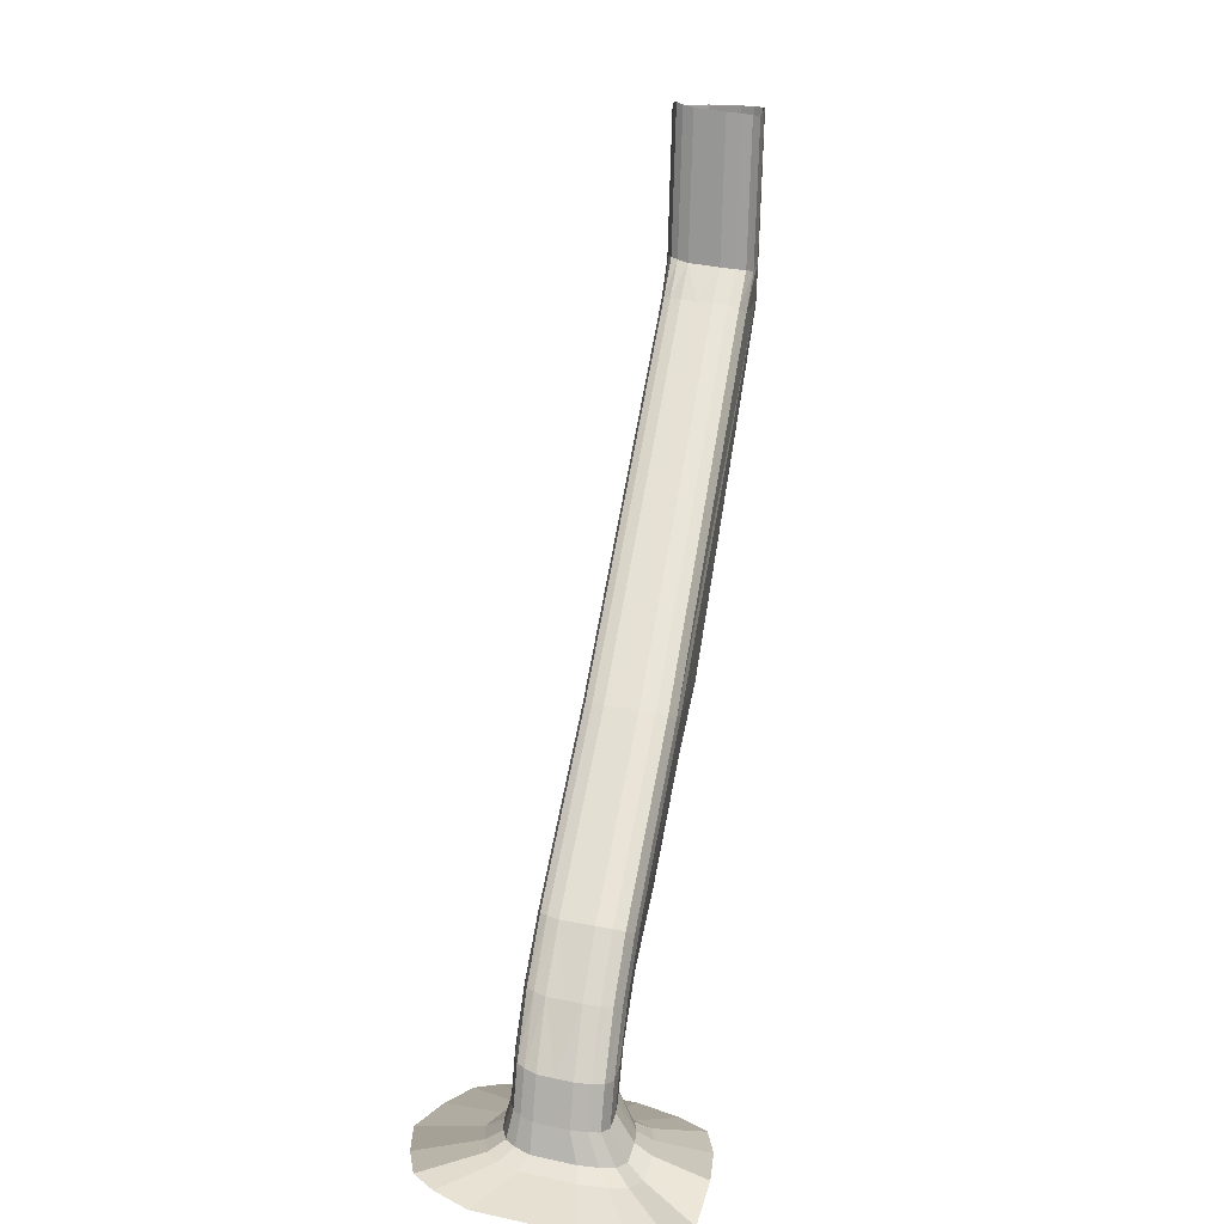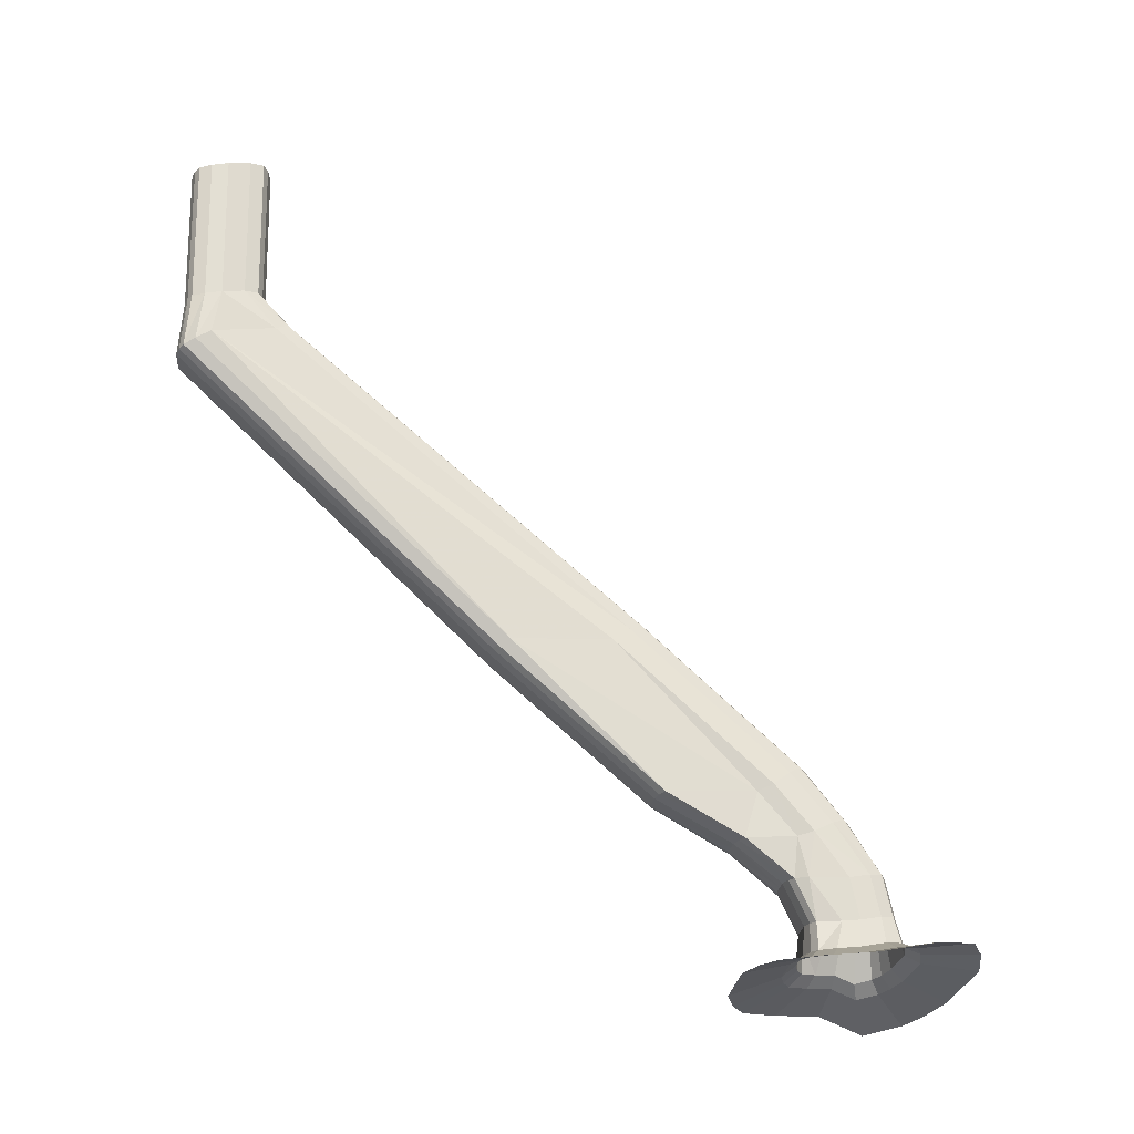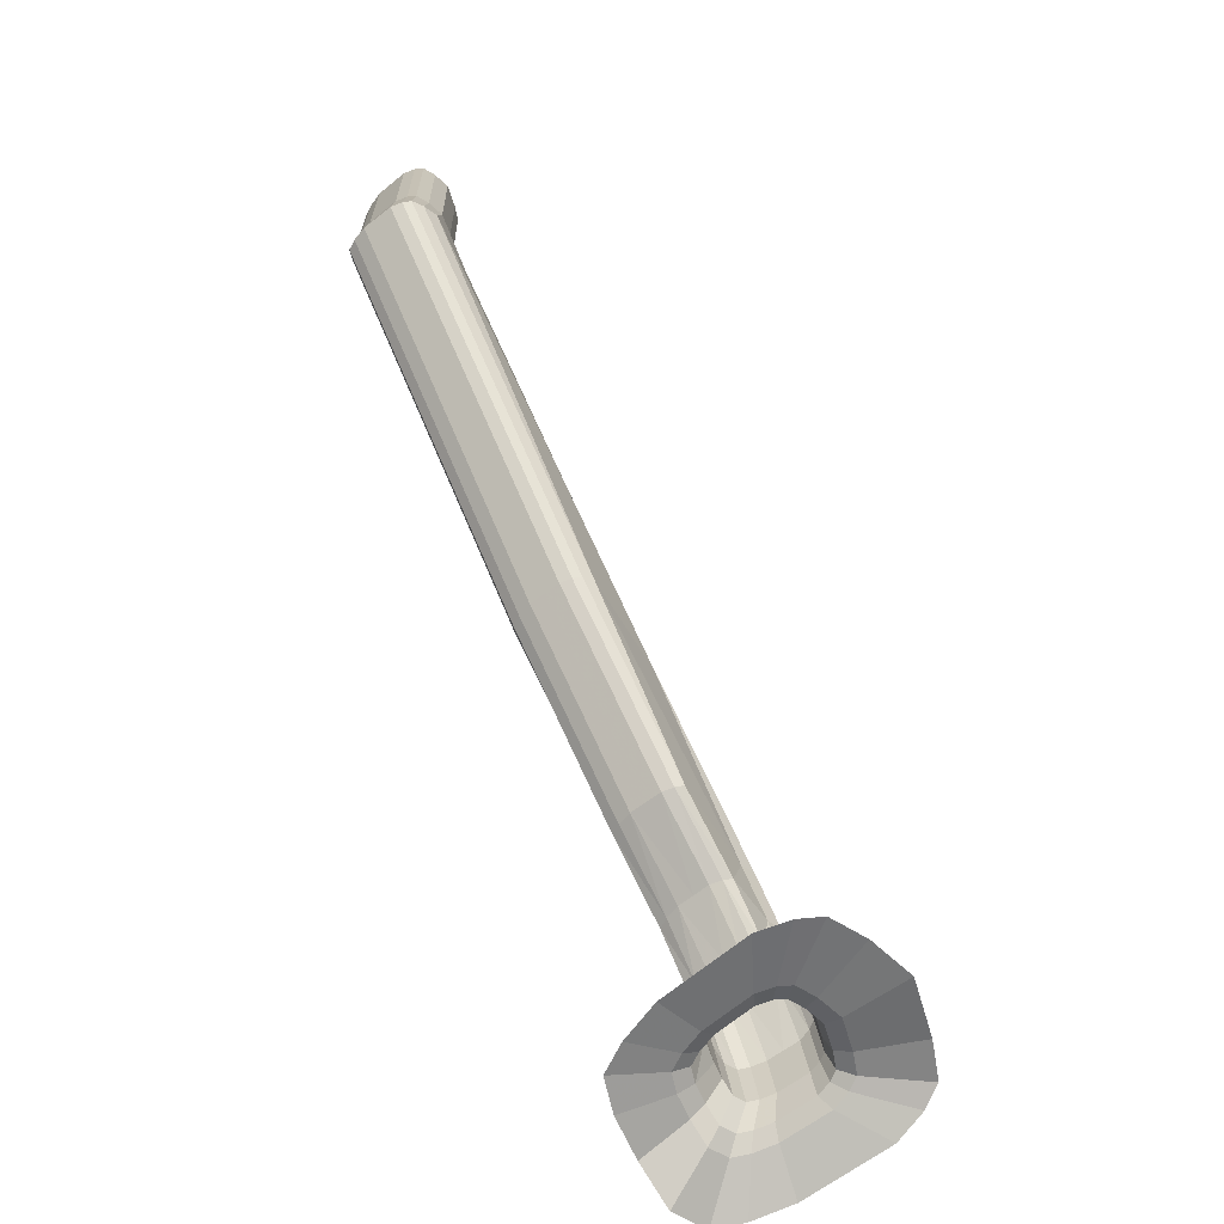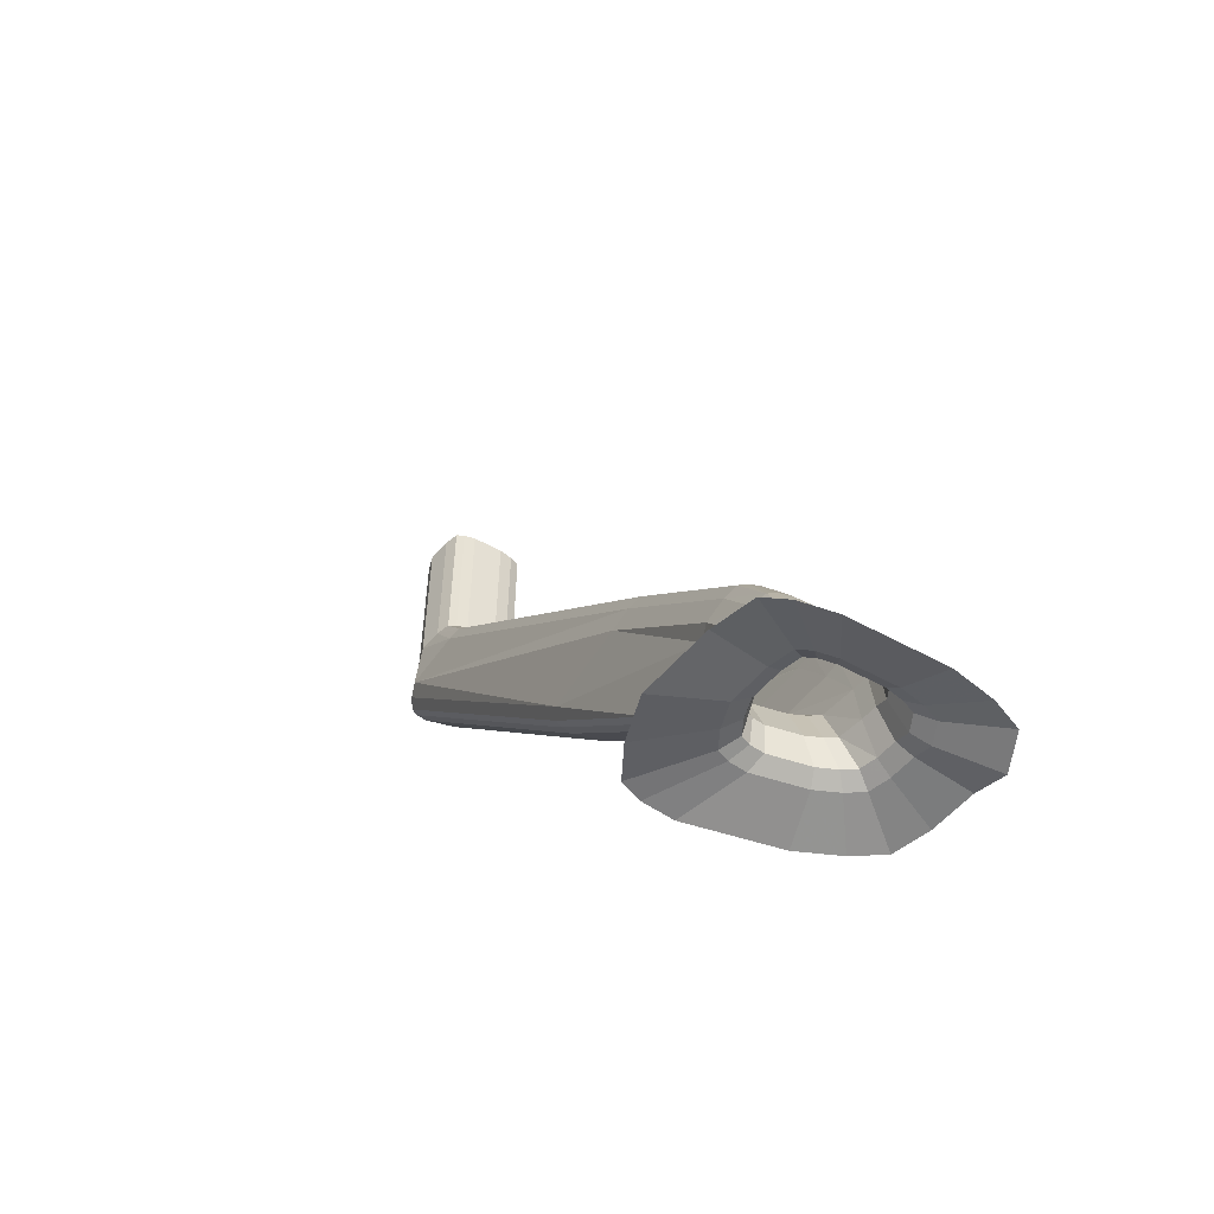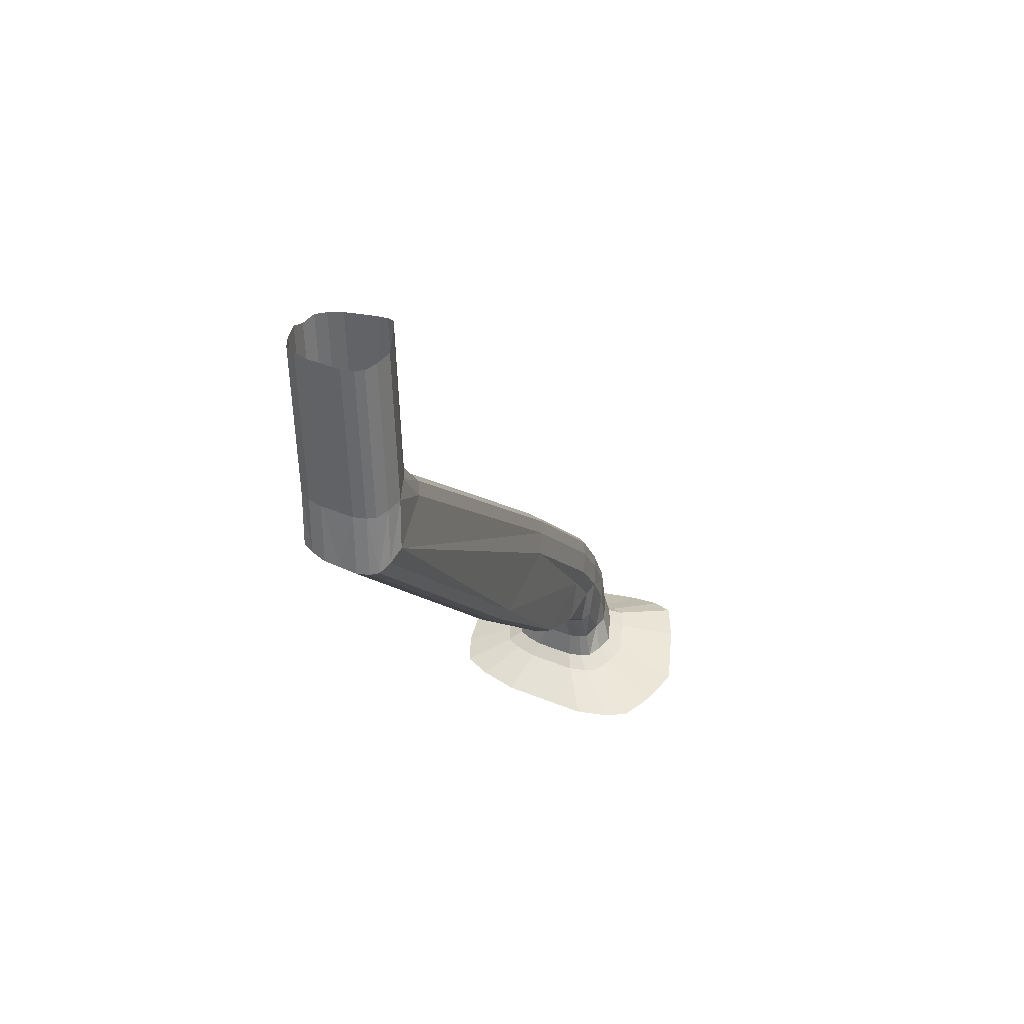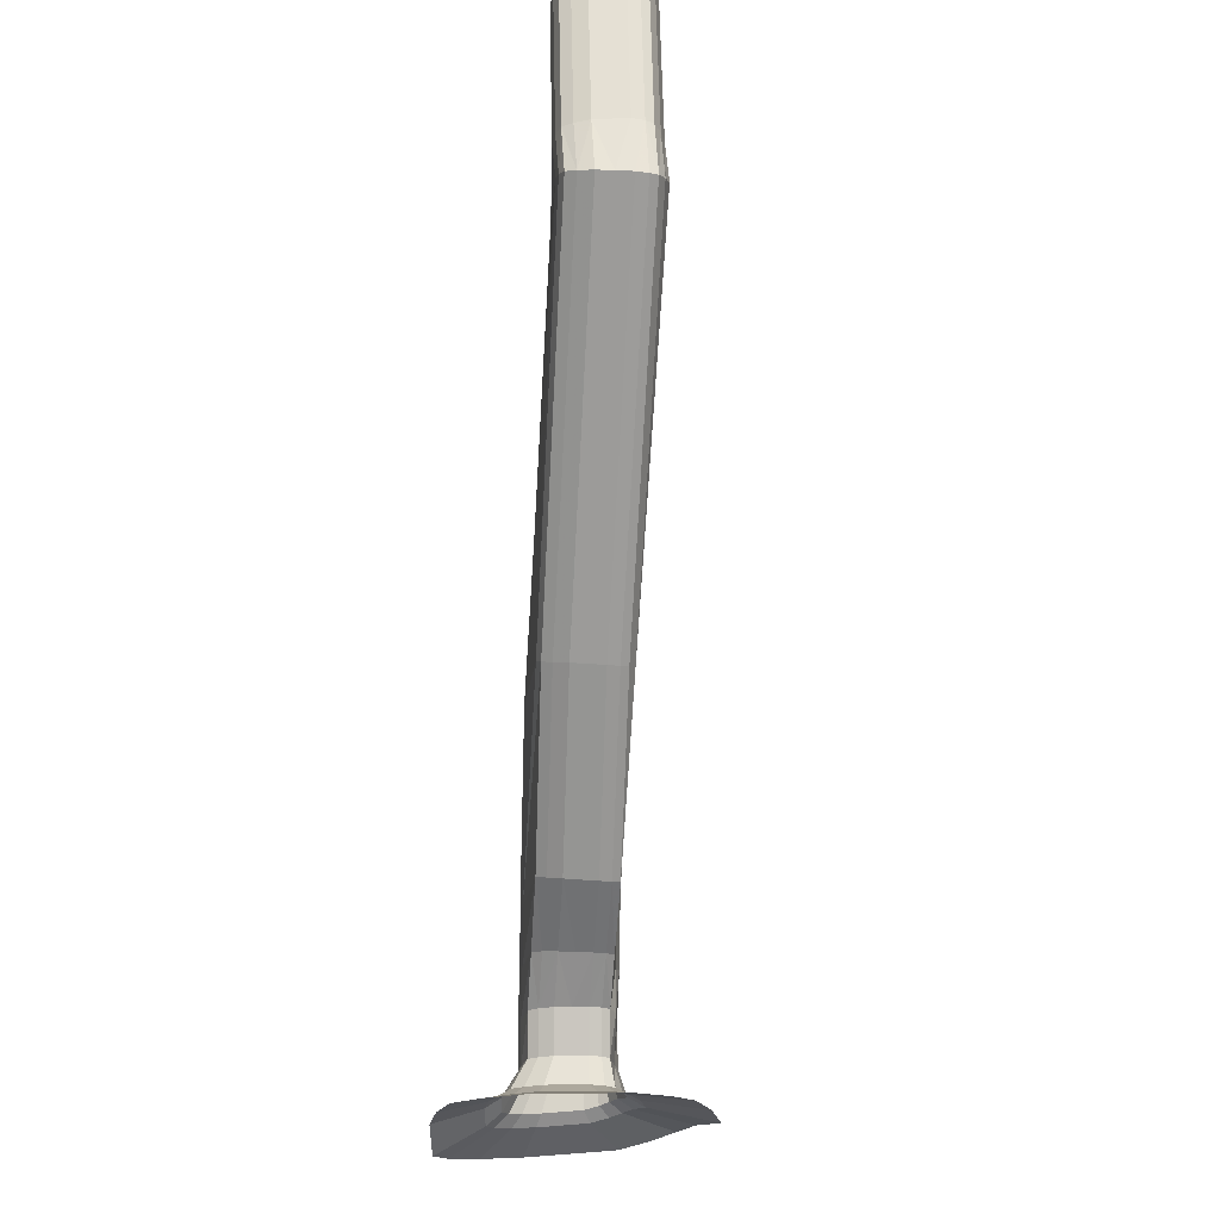
<metadata>
{"format":"obj","ext":"obj","renderer":"f3d","projection":"perspective","resolution":1024,"background":"white","views":[{"elev":19.5,"azim":9.6,"up":"+Z"},{"elev":-23.7,"azim":-105.5,"up":"+Z"},{"elev":-70.0,"azim":-152.0,"up":"+Z"},{"elev":-47.5,"azim":-33.4,"up":"+Z"},{"elev":35.4,"azim":-163.3,"up":"+Z"},{"elev":-28.1,"azim":173.1,"up":"+Z"}]}
</metadata>
<code>
o Mesh_Mesh_Mesh_Mesh_Mesh_eroded_plateau_hm.png_Mesh_Mesh_Me.002
v 235.2 -227.8 369.8
v 233.6 -227.7 369.9
v 233.7 -227.1 372.1
v 235 -227.2 372
v 240.1 -223 369.6
v 238.8 -223.4 371.8
v 238.6 -221.5 371.8
v 239.7 -221.7 369.5
v 234.1 -219.7 369.5
v 234.1 -219.9 371.7
v 233.2 -220 371.7
v 233 -219.9 369.4
v 232.1 -220.2 369.4
v 232.5 -220.3 371.7
v 238.8 -221 369.5
v 237.8 -220.9 371.7
v 240.2 -224.7 369.7
v 238.9 -224.7 371.9
v 232 -222.1 371.7
v 231.4 -221.4 369.5
v 231.8 -226.7 370.3
v 231.3 -225.3 370.1
v 231.9 -225.2 372.3
v 232.3 -226.4 372.4
v 232.8 -226.8 372.3
v 232.5 -227.2 370.2
v 238.3 -227.8 369.5
v 237.4 -227.2 371.7
v 237.9 -227 371.7
v 238.9 -227.6 369.4
v 236.7 -220.4 371.7
v 237.4 -220.4 369.5
v 236.3 -227.3 371.8
v 236.9 -227.9 369.6
v 239.4 -227.4 369.3
v 238.3 -226.9 371.6
v 238.8 -225.9 371.4
v 240 -226.2 369.1
v 230.9 -223 369.6
v 231.5 -223.4 371.8
v 235.8 -220 369.5
v 235.4 -220.2 371.7
v 235.1 -228.8 369
v 233 -228.7 369.2
v 240.8 -221.1 368.7
v 241.3 -222.7 368.8
v 232.2 -218.7 368.6
v 233.7 -218.5 368.6
v 231.1 -219.1 368.6
v 239.6 -220.2 368.7
v 241.4 -224.8 368.9
v 230.2 -220.6 368.7
v 230.7 -227.4 369.7
v 230.1 -225.6 369.5
v 231.6 -228.1 369.5
v 239.7 -228.5 368.5
v 239 -228.8 368.6
v 237.8 -219.3 368.7
v 237.1 -229 368.8
v 241.2 -226.7 368.1
v 240.4 -228.3 368.5
v 229.5 -222.7 368.8
v 235.8 -218.9 368.6
v 245 -228.7 366.2
v 243.6 -231.5 366.9
v 242.2 -216.9 367.3
v 244.4 -218.5 367.3
v 231.6 -213.9 367.1
v 235.3 -214.7 367.2
v 245.2 -221.5 367.5
v 225.2 -226.7 368.7
v 224.1 -221.5 367.4
v 239 -215.4 367.2
v 242.4 -231.9 367
v 241.2 -232.4 367.2
v 226.2 -230 369.1
v 228.8 -214.3 367.1
v 237.8 -232.8 367.5
v 234.1 -232.5 367.9
v 245.5 -225.3 367.7
v 225.4 -217.7 367.2
v 227 -215 367.1
v 230.4 -232.2 368.2
v 227.9 -231.2 368.8
v 236.4 -226.7 375.1
v 237.6 -226.5 375
v 238 -219.4 375
v 236.8 -218.9 375
v 238.5 -226.2 374.9
v 238.9 -225.3 374.6
v 238.7 -220 375
v 235.6 -218.6 375
v 234.3 -218.4 374.9
v 239 -222.8 375.1
v 231.7 -222.7 375
v 232.1 -224.6 375.5
v 238 -226.4 374.9
v 232.4 -225.7 375.6
v 233.3 -218.5 374.9
v 235.2 -226.6 375.2
v 239.1 -224.1 375.1
v 232.7 -218.7 374.9
v 232.1 -219.7 375
v 233.9 -226.5 375.3
v 233 -226.1 375.5
v 237.7 -223.9 379.3
v 238.2 -223.7 379.3
v 238.6 -223.6 379.2
v 232.2 -221.8 379.4
v 232.6 -222.9 379.8
v 234.4 -214.6 377.8
v 233.5 -214.7 377.8
v 235.3 -223.8 379.6
v 236.6 -224 379.5
v 239.1 -222.7 378.7
v 239.2 -221.4 378.9
v 232.8 -215 377.8
v 232.3 -218.9 378.1
v 239.1 -220.2 378.5
v 234 -223.7 379.7
v 233.1 -223.3 379.8
v 231.8 -220.2 378.5
v 238.1 -215.6 378.1
v 237 -215.1 377.9
v 238.9 -216.1 378.2
v 235.7 -214.8 377.8
v 232.1 -217.2 382
v 232.5 -218.6 383.2
v 237.3 -209 381.2
v 236 -208.7 381
v 238.1 -220.7 383.5
v 238.5 -220.5 383.4
v 238.9 -220.4 383.3
v 232.9 -219.6 383.8
v 234.7 -208.5 380.9
v 233.8 -208.6 380.9
v 235.6 -220.6 383.7
v 236.9 -220.7 383.7
v 239.4 -219.6 382.7
v 239.5 -218.3 382.7
v 233.1 -208.9 381
v 232.6 -216 381.5
v 239.5 -217.2 382.1
v 234.3 -220.5 383.8
v 233.4 -220.1 383.8
v 238.4 -209.4 381.4
v 239.2 -209.9 381.6
v 237 -195.9 391.8
v 235.7 -195.7 391.7
v 240.4 -198 392.9
v 240.1 -197.1 392.4
v 233.1 -204.9 392.9
v 233.5 -206.4 394
v 238.3 -196.1 392
v 239 -208.4 394.3
v 239.5 -208.3 394.2
v 239.9 -208.1 394.1
v 233.9 -207.3 394.6
v 234.8 -195.8 391.7
v 236.6 -208.3 394.5
v 237.9 -208.5 394.5
v 240.4 -207.3 393.5
v 240.5 -206.1 393.5
v 234.1 -196 391.9
v 233.6 -196.9 392.3
v 235.3 -208.2 394.6
v 234.4 -207.8 394.6
v 239.4 -196.6 392.2
v 241.1 -179.7 417
v 241.6 -178.9 416.4
v 241.4 -172 415.3
v 240.6 -171.5 415.1
v 238.2 -170.8 414.7
v 236.9 -170.5 414.6
v 241.6 -172.9 415.8
v 234.3 -172.9 415.7
v 234.7 -177.9 416.9
v 239.5 -171 414.8
v 240.2 -179.9 417.2
v 240.7 -179.8 417.1
v 235.1 -178.9 417.5
v 236 -170.7 414.6
v 237.8 -179.9 417.4
v 239.1 -180 417.4
v 241.7 -174.1 416.4
v 235.3 -170.9 414.7
v 234.8 -171.7 415.2
v 236.5 -179.7 417.5
v 235.6 -179.3 417.5
v 239.3 -177.4 419.6
v 240.4 -177.3 419.5
v 240.8 -172 419.3
v 239.7 -171.4 419.3
v 241.3 -177 419.4
v 241.8 -176 419.1
v 241.5 -172.5 419.4
v 238.4 -171.2 419.3
v 237.1 -170.9 419.2
v 241.8 -173.5 419.5
v 234.5 -173.5 419.4
v 234.9 -175.3 420
v 240.9 -177.2 419.5
v 235.3 -176.4 420.2
v 236.2 -171 419.2
v 238 -177.3 419.8
v 241.9 -174.8 419.6
v 235.5 -171.3 419.2
v 235 -172.2 419.3
v 236.7 -177.2 419.9
v 235.8 -176.9 420.1
v 236.1 -176.7 432.1
v 237 -177.1 431.9
v 236.4 -170.9 431.3
v 235.8 -171.2 431.3
v 239.5 -177.3 431.7
v 240.7 -177.1 431.6
v 241.1 -171.8 431.4
v 240 -171.3 431.3
v 241.6 -176.9 431.5
v 242 -175.9 431.2
v 241.8 -172.4 431.4
v 238.7 -171 431.3
v 237.4 -170.8 431.3
v 242.1 -173.4 431.5
v 234.8 -173.4 431.5
v 235.2 -175.2 432
v 241.1 -177 431.5
v 235.5 -176.3 432.2
v 238.3 -177.2 431.8
v 242.2 -174.7 431.6
v 235.2 -172.1 431.4
f 1 2 3 4
f 5 6 7 8
f 9 10 11 12
f 13 12 11 14
f 15 8 7 16
f 5 17 18 6
f 13 14 19 20
f 21 22 23 24
f 21 24 25 26
f 27 28 29 30
f 15 16 31 32
f 1 4 33 34
f 34 33 28 27
f 35 36 37 38
f 22 39 40 23
f 41 42 10 9
f 38 37 18 17
f 41 32 31 42
f 20 19 40 39
f 35 30 29 36
f 26 25 3 2
f 2 1 43 44
f 8 45 46 5
f 12 47 48 9
f 12 13 49 47
f 8 15 50 45
f 17 5 46 51
f 20 52 49 13
f 22 21 53 54
f 26 55 53 21
f 30 56 57 27
f 32 58 50 15
f 43 1 34 59
f 27 57 59 34
f 38 60 61 35
f 39 22 54 62
f 9 48 63 41
f 17 51 60 38
f 32 41 63 58
f 39 62 52 20
f 30 35 61 56
f 2 44 55 26
f 60 64 65 61
f 45 50 66 67
f 48 68 69 63
f 45 67 70 46
f 62 54 71 72
f 58 63 69 73
f 56 74 75 57
f 56 61 65 74
f 54 53 76 71
f 47 77 68 48
f 59 78 79 43
f 51 80 64 60
f 52 81 82 49
f 51 46 70 80
f 44 43 79 83
f 55 84 76 53
f 62 72 81 52
f 44 83 84 55
f 47 49 82 77
f 57 75 78 59
f 58 73 66 50
f 33 85 86 28
f 16 87 88 31
f 36 89 90 37
f 16 7 91 87
f 42 92 93 10
f 6 94 91 7
f 23 40 95 96
f 42 31 88 92
f 28 86 97 29
f 36 29 97 89
f 24 23 96 98
f 10 93 99 11
f 4 100 85 33
f 37 90 101 18
f 14 102 103 19
f 6 18 101 94
f 4 3 104 100
f 24 98 105 25
f 19 103 95 40
f 25 105 104 3
f 14 11 99 102
f 86 106 107 97
f 89 97 107 108
f 98 96 109 110
f 93 111 112 99
f 100 113 114 85
f 90 115 116 101
f 102 117 118 103
f 94 101 116 119
f 100 104 120 113
f 98 110 121 105
f 103 118 122 95
f 105 121 120 104
f 102 99 112 117
f 85 114 106 86
f 87 123 124 88
f 89 108 115 90
f 87 91 125 123
f 92 126 111 93
f 94 119 125 91
f 96 95 122 109
f 92 88 124 126
f 109 122 127 128
f 126 124 129 130
f 106 131 132 107
f 108 107 132 133
f 110 109 128 134
f 111 135 136 112
f 113 137 138 114
f 115 139 140 116
f 117 141 142 118
f 119 116 140 143
f 113 120 144 137
f 110 134 145 121
f 118 142 127 122
f 121 145 144 120
f 117 112 136 141
f 114 138 131 106
f 123 146 129 124
f 108 133 139 115
f 123 125 147 146
f 126 130 135 111
f 119 143 147 125
f 130 148 149 135
f 143 150 151 147
f 128 127 152 153
f 130 129 154 148
f 131 155 156 132
f 133 132 156 157
f 134 128 153 158
f 135 149 159 136
f 137 160 161 138
f 139 162 163 140
f 141 164 165 142
f 143 140 163 150
f 137 144 166 160
f 134 158 167 145
f 142 165 152 127
f 145 167 166 144
f 141 136 159 164
f 138 161 155 131
f 146 168 154 129
f 133 157 162 139
f 146 147 151 168
f 157 169 170 162
f 168 151 171 172
f 148 173 174 149
f 150 175 171 151
f 153 152 176 177
f 148 154 178 173
f 155 179 180 156
f 157 156 180 169
f 158 153 177 181
f 149 174 182 159
f 160 183 184 161
f 162 170 185 163
f 164 186 187 165
f 150 163 185 175
f 160 166 188 183
f 158 181 189 167
f 165 187 176 152
f 167 189 188 166
f 164 159 182 186
f 161 184 179 155
f 168 172 178 154
f 184 190 191 179
f 172 192 193 178
f 169 194 195 170
f 172 171 196 192
f 173 197 198 174
f 175 199 196 171
f 177 176 200 201
f 173 178 193 197
f 179 191 202 180
f 169 180 202 194
f 181 177 201 203
f 174 198 204 182
f 183 205 190 184
f 170 195 206 185
f 186 207 208 187
f 175 185 206 199
f 183 188 209 205
f 181 203 210 189
f 187 208 200 176
f 189 210 209 188
f 186 182 204 207
f 210 211 212 209
f 207 204 213 214
f 190 215 216 191
f 192 217 218 193
f 194 219 220 195
f 192 196 221 217
f 197 222 223 198
f 199 224 221 196
f 201 200 225 226
f 197 193 218 222
f 191 216 227 202
f 194 202 227 219
f 203 201 226 228
f 198 223 213 204
f 205 229 215 190
f 195 220 230 206
f 207 214 231 208
f 199 206 230 224
f 205 209 212 229
f 203 228 211 210
f 208 231 225 200

</code>
